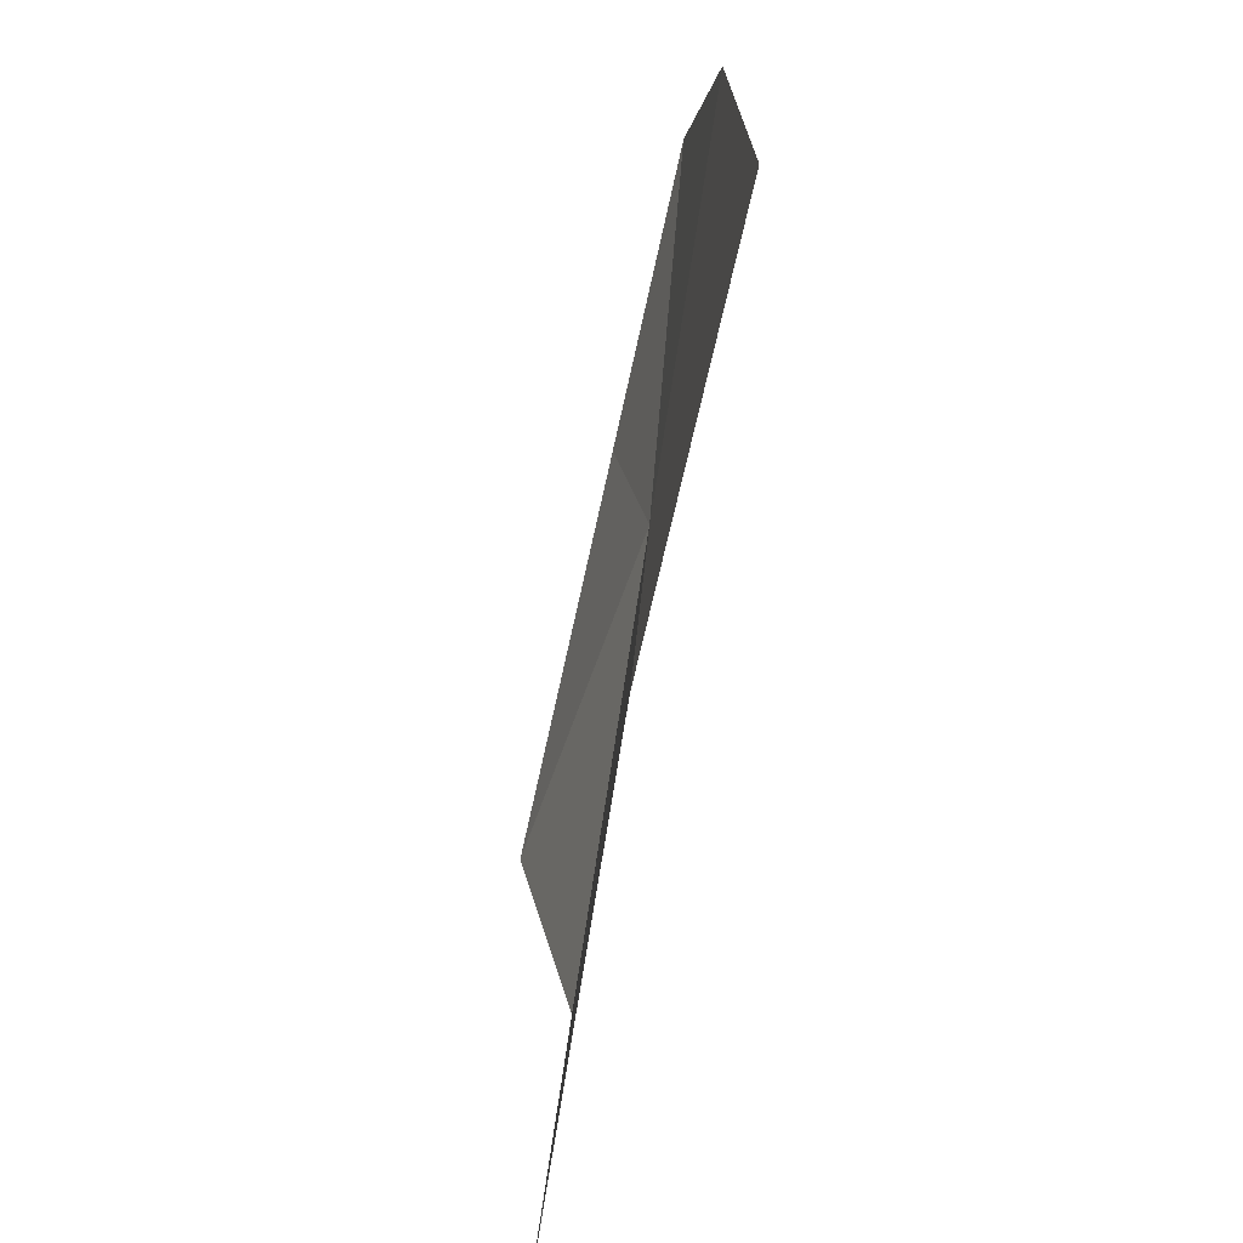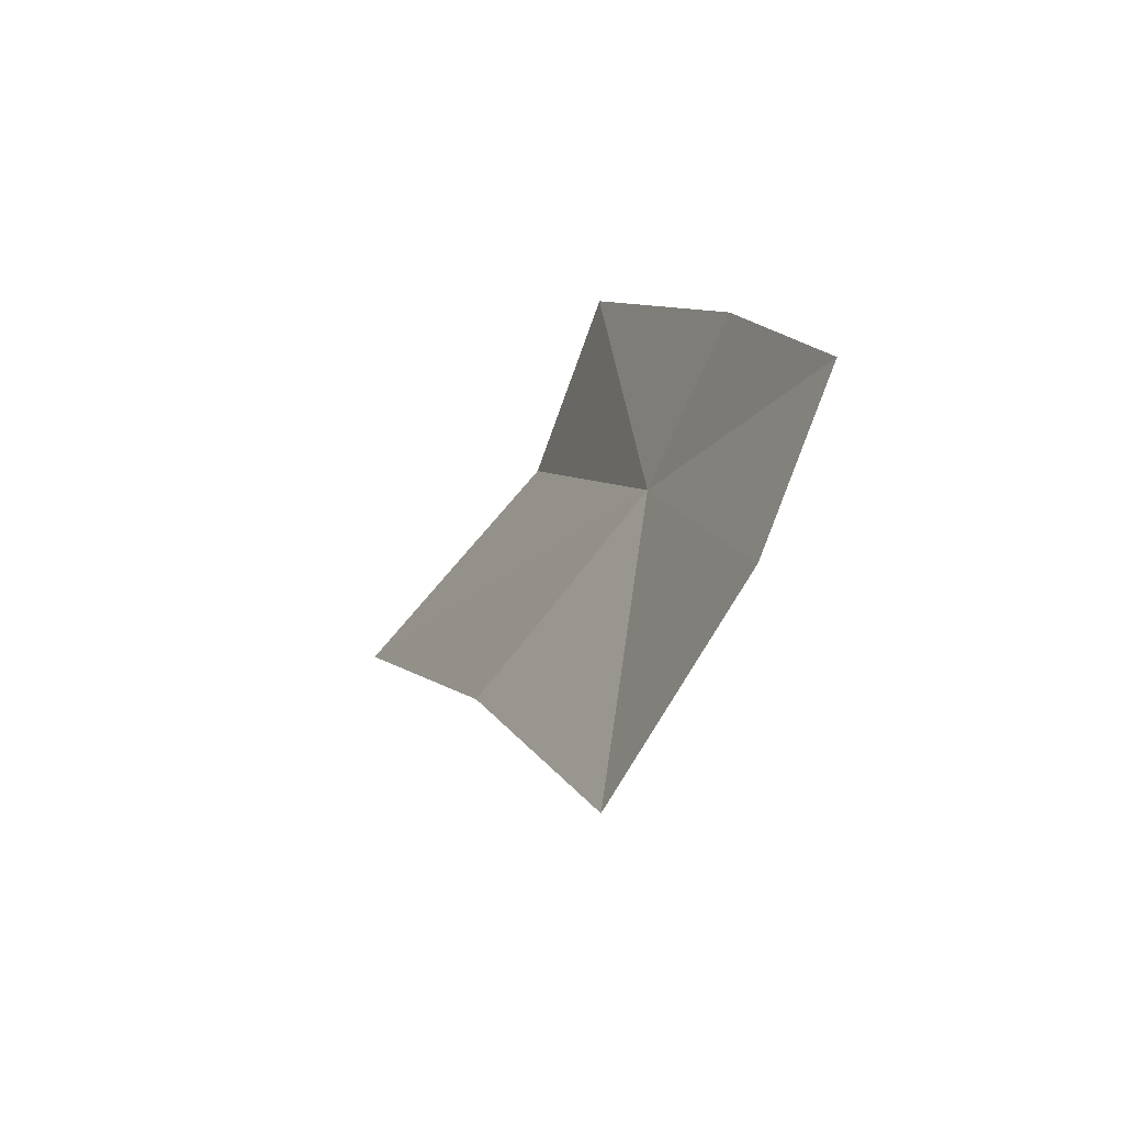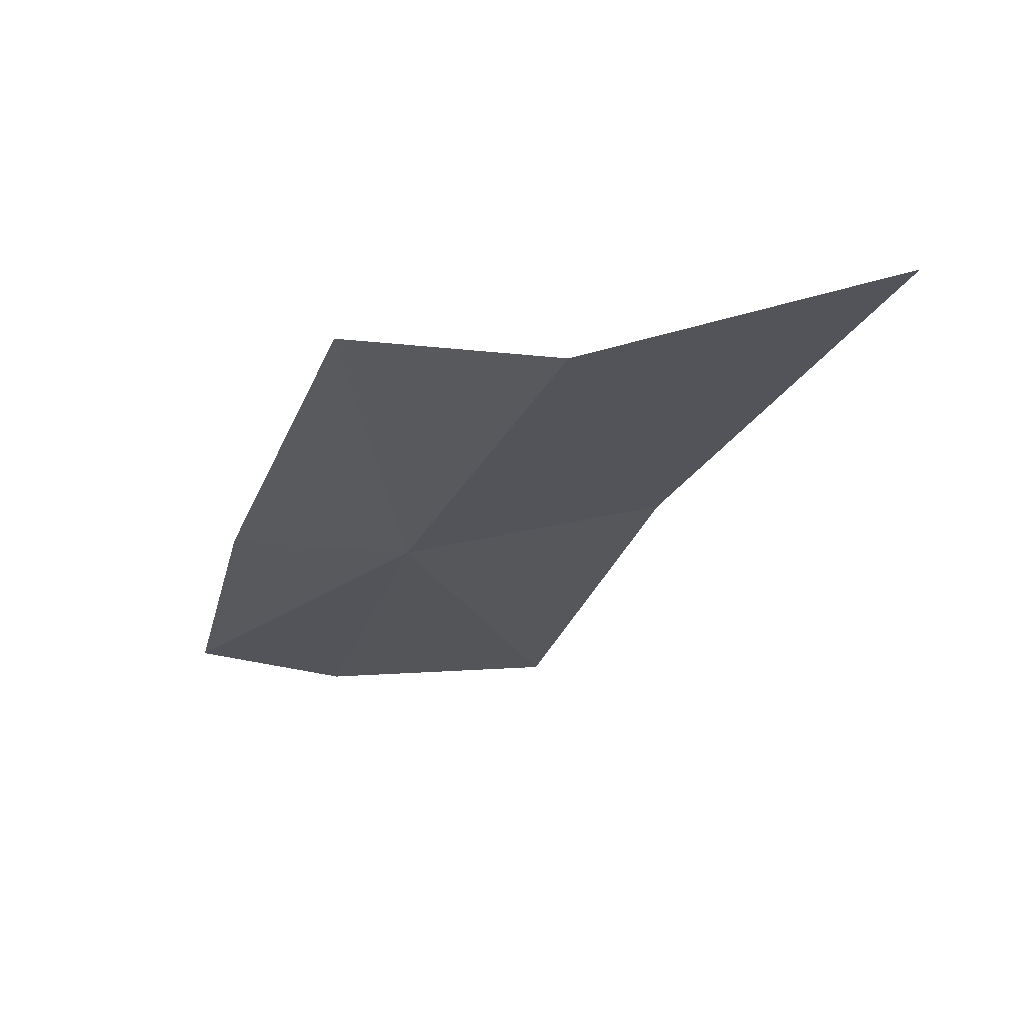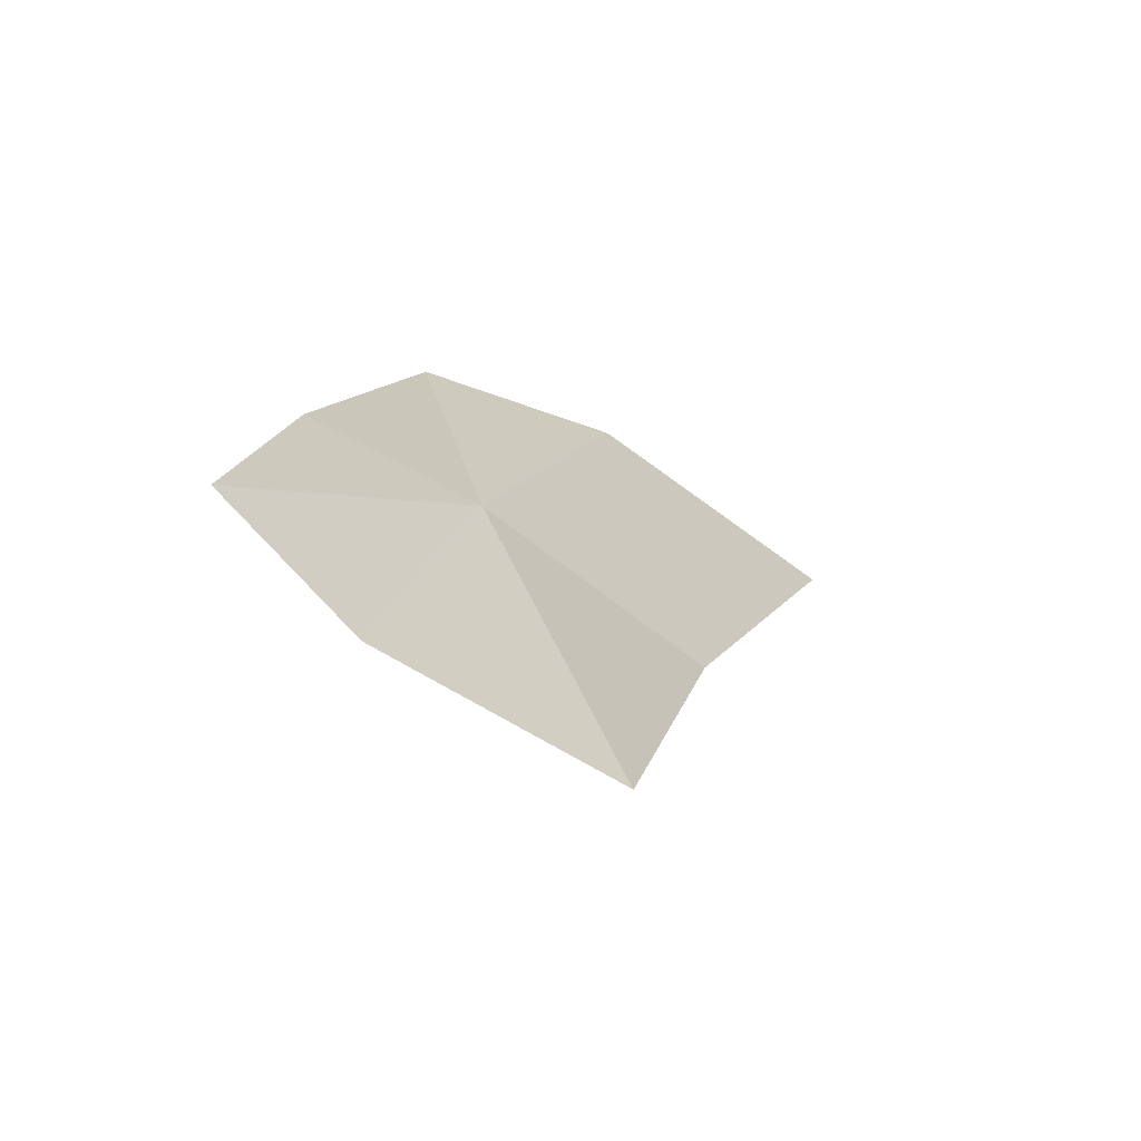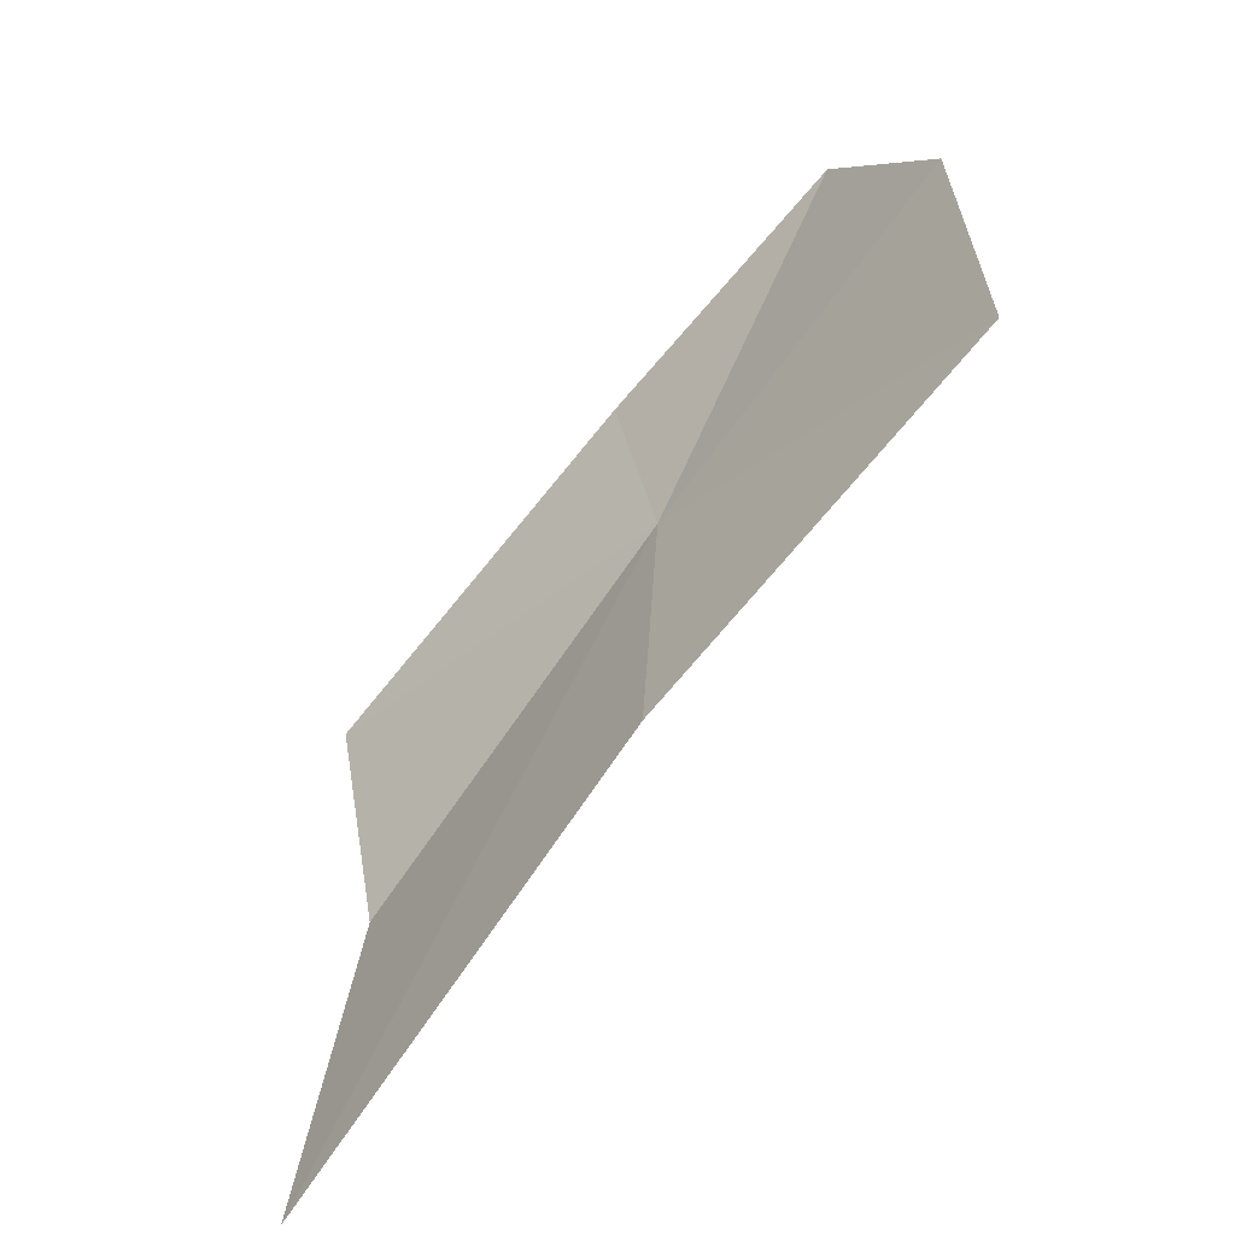
<metadata>
{"format":"obj","ext":"obj","renderer":"f3d","projection":"perspective","resolution":1024,"background":"white","views":[{"elev":-60.2,"azim":173.2,"up":"+Y"},{"elev":-67.0,"azim":146.9,"up":"+Z"},{"elev":68.8,"azim":-97.5,"up":"+Z"},{"elev":-60.8,"azim":-126.3,"up":"+Z"},{"elev":-52.9,"azim":143.7,"up":"+Y"}]}
</metadata>
<code>
v -0.4757 -0.2599 -0.1886
v -0.4797 -0.2771 -0.235
v -0.4775 -0.2466 -0.234
v -0.4735 -0.2938 -0.1884
v -0.4758 -0.2287 -0.2198
v -0.4721 -0.2377 -0.1859
v -0.4667 -0.255 -0.1415
v -0.4732 -0.2805 -0.14
v -0.47 -0.3198 -0.1348
f 1 3 2
f 1 6 5
f 1 5 3
f 1 8 7
f 1 7 6
f 1 9 8
f 1 2 4
f 1 4 9

</code>
